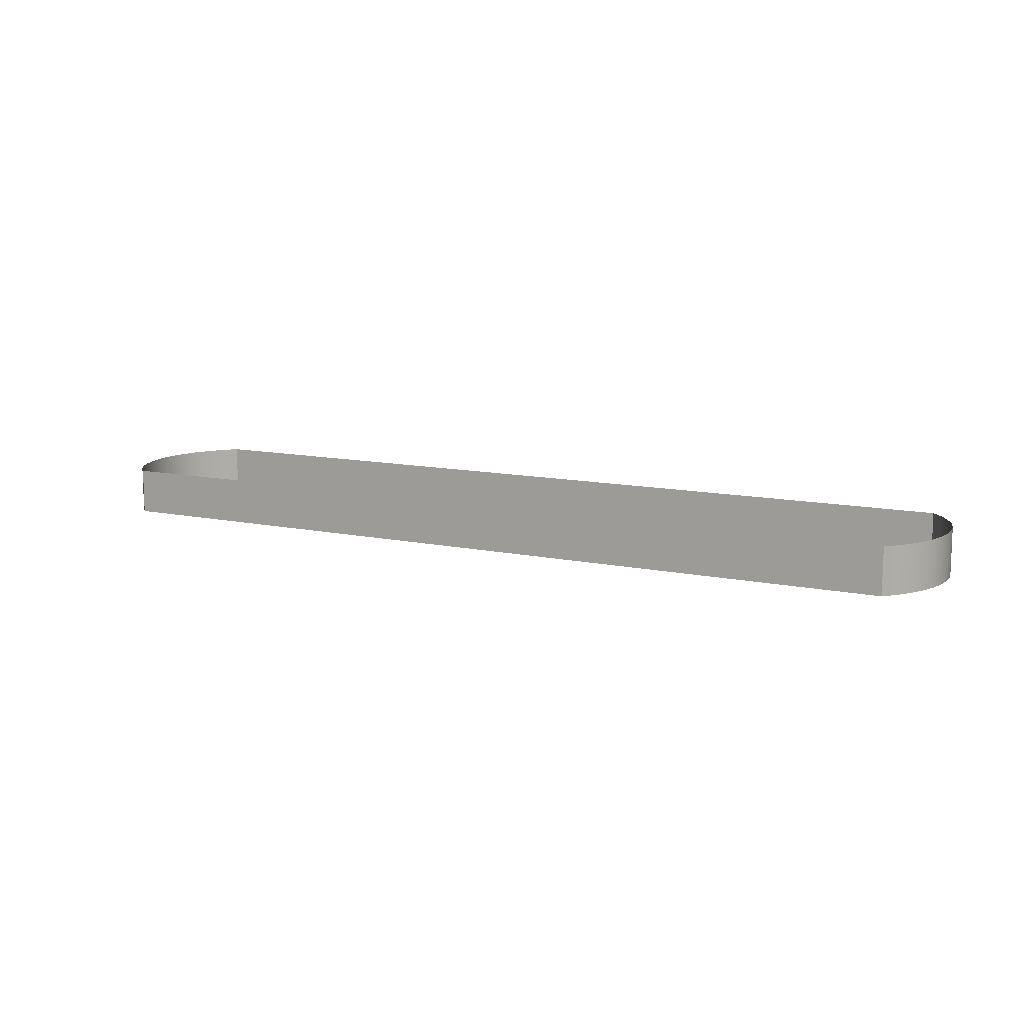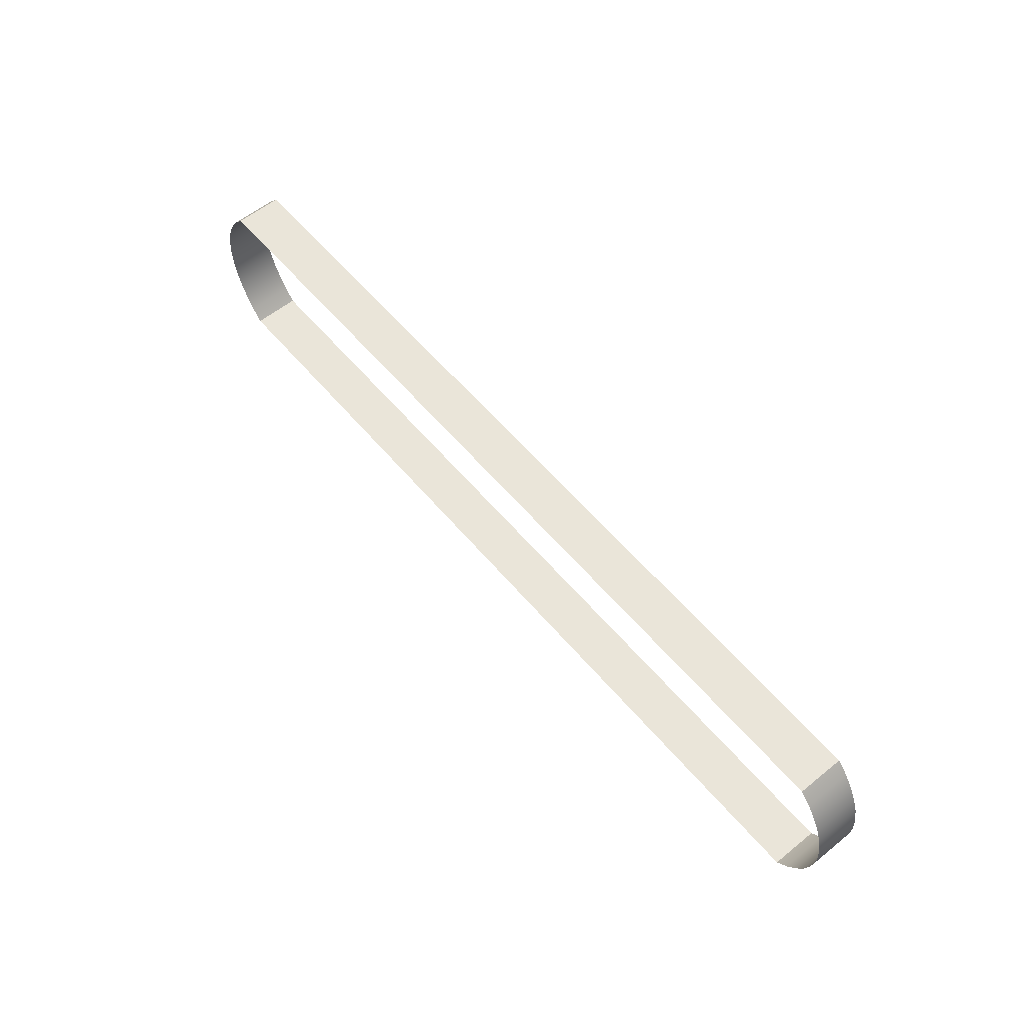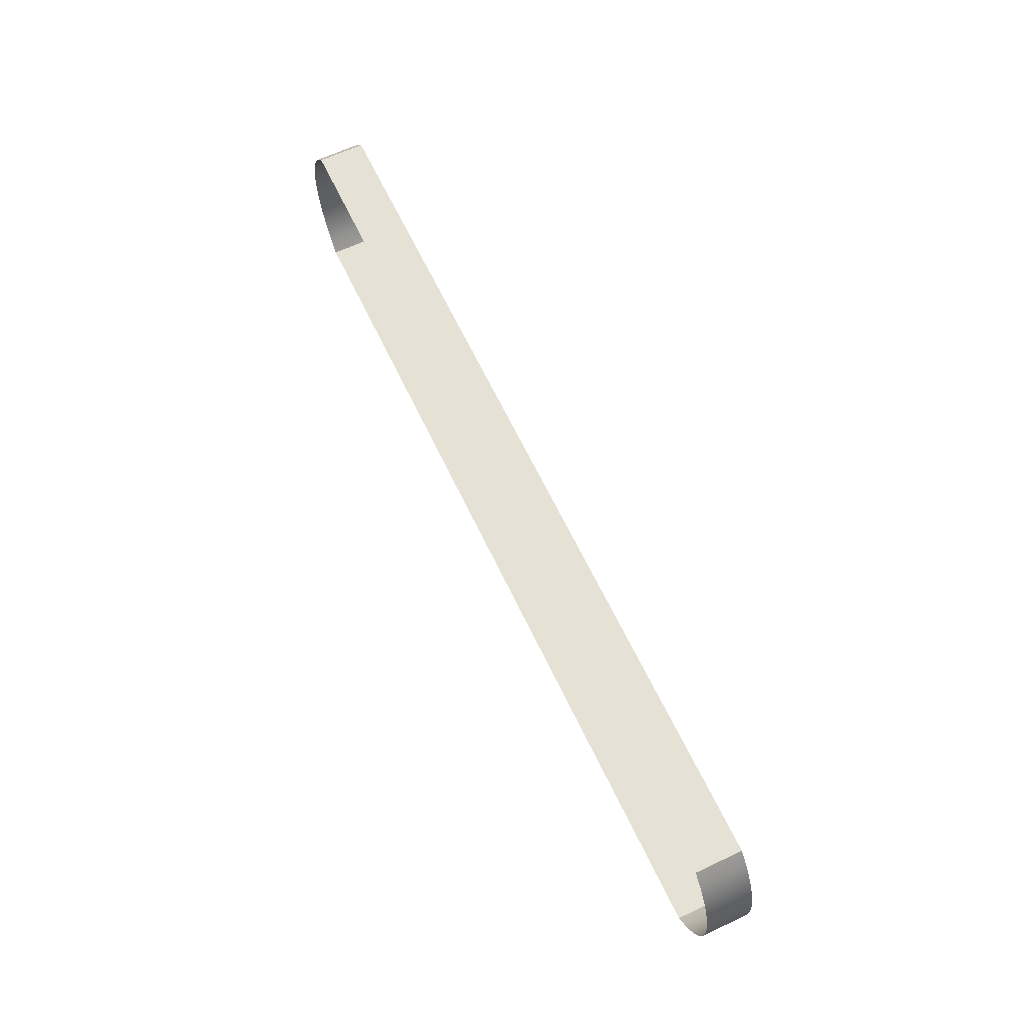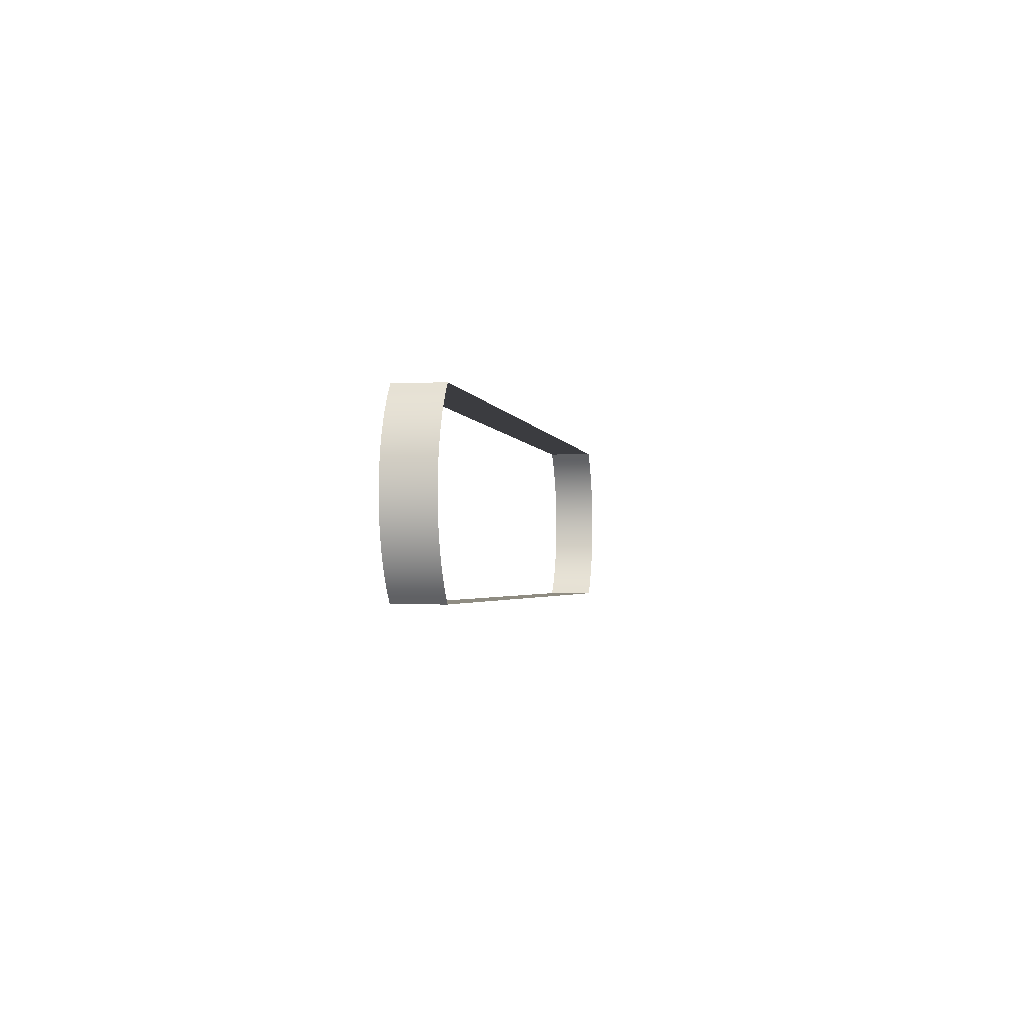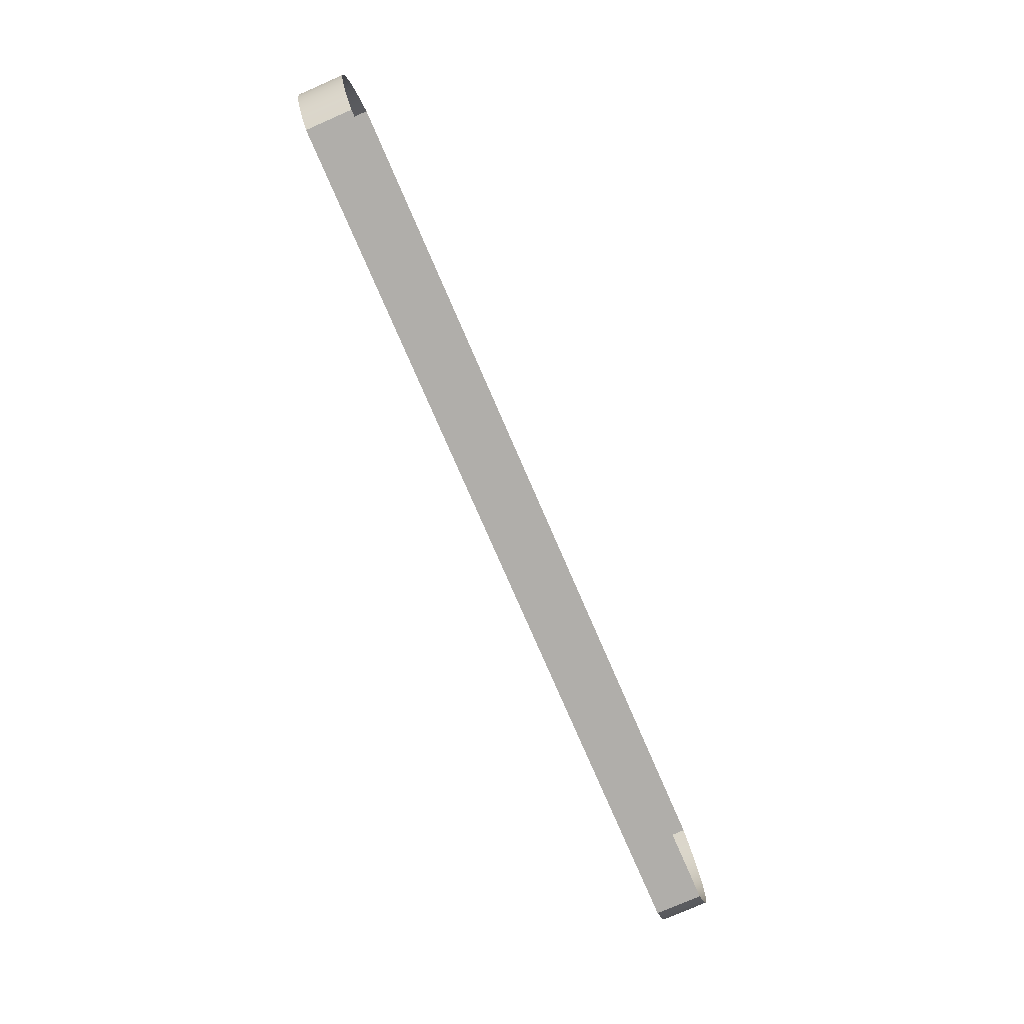
<metadata>
{"format":"obj","ext":"obj","renderer":"f3d","projection":"perspective","resolution":1024,"background":"white","views":[{"elev":11.2,"azim":28.0,"up":"+Z"},{"elev":58.4,"azim":-129.8,"up":"+Y"},{"elev":64.3,"azim":64.6,"up":"+Y"},{"elev":-2.0,"azim":-80.1,"up":"+Y"},{"elev":-77.8,"azim":-66.5,"up":"+Y"}]}
</metadata>
<code>
o 3dw.5334cfe15f80099f15ac67104577aee7/Model/mesh1/mesh1-geometry/material_6/component_4#mesh1-geometry
v 0.6941 0.08723 -0.1705
v 0.6921 0.08947 -0.1705
v 0.6941 0.08723 -0.1792
v 0.6958 0.08474 -0.1705
v 0.6941 0.08723 -0.1705
v 0.6958 0.08474 -0.1792
v 0.6921 0.08947 -0.1792
v 0.6941 0.08723 -0.1792
v 0.6921 0.08947 -0.1705
v 0.6941 0.08723 -0.1792
v 0.6958 0.08474 -0.1792
v 0.6941 0.08723 -0.1705
v 0.533 0.08947 -0.1705
v 0.5309 0.08723 -0.1705
v 0.533 0.08947 -0.1792
v 0.6972 0.08204 -0.1705
v 0.6958 0.08474 -0.1705
v 0.6972 0.08204 -0.1792
v 0.6958 0.08474 -0.1792
v 0.6972 0.08204 -0.1792
v 0.6958 0.08474 -0.1705
v 0.6921 0.08947 -0.1792
v 0.6921 0.08947 -0.1705
v 0.533 0.08947 -0.1792
v 0.5309 0.08723 -0.1705
v 0.5292 0.08474 -0.1705
v 0.5309 0.08723 -0.1792
v 0.5309 0.08723 -0.1792
v 0.533 0.08947 -0.1792
v 0.5309 0.08723 -0.1705
v 0.533 0.08947 -0.1705
v 0.533 0.08947 -0.1792
v 0.6921 0.08947 -0.1705
v 0.6958 0.06165 -0.1705
v 0.6972 0.06435 -0.1705
v 0.6958 0.06165 -0.1792
v 0.6972 0.06435 -0.1705
v 0.6982 0.06721 -0.1705
v 0.6972 0.06435 -0.1792
v 0.6982 0.07918 -0.1705
v 0.6972 0.08204 -0.1705
v 0.6982 0.07918 -0.1792
v 0.6972 0.08204 -0.1792
v 0.6982 0.07918 -0.1792
v 0.6972 0.08204 -0.1705
v 0.5292 0.08474 -0.1705
v 0.5278 0.08204 -0.1705
v 0.5292 0.08474 -0.1792
v 0.5292 0.08474 -0.1792
v 0.5309 0.08723 -0.1792
v 0.5292 0.08474 -0.1705
v 0.6941 0.05915 -0.1705
v 0.6958 0.06165 -0.1705
v 0.6941 0.05915 -0.1792
v 0.6972 0.06435 -0.1792
v 0.6958 0.06165 -0.1792
v 0.6972 0.06435 -0.1705
v 0.6958 0.06165 -0.1792
v 0.6941 0.05915 -0.1792
v 0.6958 0.06165 -0.1705
v 0.6982 0.06721 -0.1792
v 0.6972 0.06435 -0.1792
v 0.6982 0.06721 -0.1705
v 0.6982 0.06721 -0.1705
v 0.6988 0.07017 -0.1705
v 0.6982 0.06721 -0.1792
v 0.6988 0.07621 -0.1705
v 0.6982 0.07918 -0.1705
v 0.6988 0.07621 -0.1792
v 0.6982 0.07918 -0.1792
v 0.6988 0.07621 -0.1792
v 0.6982 0.07918 -0.1705
v 0.5278 0.08204 -0.1705
v 0.5268 0.07918 -0.1705
v 0.5278 0.08204 -0.1792
v 0.5278 0.08204 -0.1792
v 0.5292 0.08474 -0.1792
v 0.5278 0.08204 -0.1705
v 0.6921 0.05691 -0.1705
v 0.6941 0.05915 -0.1705
v 0.6921 0.05691 -0.1792
v 0.6941 0.05915 -0.1792
v 0.6921 0.05691 -0.1792
v 0.6941 0.05915 -0.1705
v 0.6988 0.07017 -0.1792
v 0.6982 0.06721 -0.1792
v 0.6988 0.07017 -0.1705
v 0.6988 0.07017 -0.1705
v 0.699 0.07319 -0.1705
v 0.6988 0.07017 -0.1792
v 0.699 0.07319 -0.1705
v 0.6988 0.07621 -0.1705
v 0.699 0.07319 -0.1792
v 0.6988 0.07621 -0.1792
v 0.699 0.07319 -0.1792
v 0.6988 0.07621 -0.1705
v 0.5268 0.07918 -0.1705
v 0.5262 0.07621 -0.1705
v 0.5268 0.07918 -0.1792
v 0.5268 0.07918 -0.1792
v 0.5278 0.08204 -0.1792
v 0.5268 0.07918 -0.1705
v 0.5309 0.05915 -0.1705
v 0.533 0.05691 -0.1705
v 0.5309 0.05915 -0.1792
v 0.6921 0.05691 -0.1705
v 0.6921 0.05691 -0.1792
v 0.533 0.05691 -0.1705
v 0.699 0.07319 -0.1792
v 0.6988 0.07017 -0.1792
v 0.699 0.07319 -0.1705
v 0.5262 0.07621 -0.1705
v 0.526 0.07319 -0.1705
v 0.5262 0.07621 -0.1792
v 0.5262 0.07621 -0.1792
v 0.5268 0.07918 -0.1792
v 0.5262 0.07621 -0.1705
v 0.5292 0.06165 -0.1705
v 0.5309 0.05915 -0.1705
v 0.5292 0.06165 -0.1792
v 0.533 0.05691 -0.1792
v 0.5309 0.05915 -0.1792
v 0.533 0.05691 -0.1705
v 0.5309 0.05915 -0.1792
v 0.5292 0.06165 -0.1792
v 0.5309 0.05915 -0.1705
v 0.533 0.05691 -0.1792
v 0.533 0.05691 -0.1705
v 0.6921 0.05691 -0.1792
v 0.5292 0.06165 -0.1792
v 0.5278 0.06435 -0.1792
v 0.5292 0.06165 -0.1705
v 0.5278 0.06435 -0.1792
v 0.5268 0.06721 -0.1792
v 0.5278 0.06435 -0.1705
v 0.5268 0.06721 -0.1792
v 0.5262 0.07017 -0.1792
v 0.5268 0.06721 -0.1705
v 0.526 0.07319 -0.1705
v 0.5262 0.07017 -0.1705
v 0.526 0.07319 -0.1792
v 0.526 0.07319 -0.1792
v 0.5262 0.07621 -0.1792
v 0.526 0.07319 -0.1705
v 0.5278 0.06435 -0.1705
v 0.5292 0.06165 -0.1705
v 0.5278 0.06435 -0.1792
v 0.5268 0.06721 -0.1705
v 0.5278 0.06435 -0.1705
v 0.5268 0.06721 -0.1792
v 0.5262 0.07017 -0.1705
v 0.5268 0.06721 -0.1705
v 0.5262 0.07017 -0.1792
v 0.5262 0.07017 -0.1792
v 0.526 0.07319 -0.1792
v 0.5262 0.07017 -0.1705
v 0.6941 0.08723 -0.1792
v 0.6921 0.08947 -0.1705
v 0.6941 0.08723 -0.1705
v 0.6958 0.08474 -0.1792
v 0.6941 0.08723 -0.1705
v 0.6958 0.08474 -0.1705
v 0.6921 0.08947 -0.1705
v 0.6941 0.08723 -0.1792
v 0.6921 0.08947 -0.1792
v 0.6941 0.08723 -0.1705
v 0.6958 0.08474 -0.1792
v 0.6941 0.08723 -0.1792
v 0.533 0.08947 -0.1792
v 0.5309 0.08723 -0.1705
v 0.533 0.08947 -0.1705
v 0.6972 0.08204 -0.1792
v 0.6958 0.08474 -0.1705
v 0.6972 0.08204 -0.1705
v 0.6958 0.08474 -0.1705
v 0.6972 0.08204 -0.1792
v 0.6958 0.08474 -0.1792
v 0.533 0.08947 -0.1792
v 0.6921 0.08947 -0.1705
v 0.6921 0.08947 -0.1792
v 0.5309 0.08723 -0.1792
v 0.5292 0.08474 -0.1705
v 0.5309 0.08723 -0.1705
v 0.5309 0.08723 -0.1705
v 0.533 0.08947 -0.1792
v 0.5309 0.08723 -0.1792
v 0.6921 0.08947 -0.1705
v 0.533 0.08947 -0.1792
v 0.533 0.08947 -0.1705
v 0.6958 0.06165 -0.1792
v 0.6972 0.06435 -0.1705
v 0.6958 0.06165 -0.1705
v 0.6972 0.06435 -0.1792
v 0.6982 0.06721 -0.1705
v 0.6972 0.06435 -0.1705
v 0.6982 0.07918 -0.1792
v 0.6972 0.08204 -0.1705
v 0.6982 0.07918 -0.1705
v 0.6972 0.08204 -0.1705
v 0.6982 0.07918 -0.1792
v 0.6972 0.08204 -0.1792
v 0.5292 0.08474 -0.1792
v 0.5278 0.08204 -0.1705
v 0.5292 0.08474 -0.1705
v 0.5292 0.08474 -0.1705
v 0.5309 0.08723 -0.1792
v 0.5292 0.08474 -0.1792
v 0.6941 0.05915 -0.1792
v 0.6958 0.06165 -0.1705
v 0.6941 0.05915 -0.1705
v 0.6972 0.06435 -0.1705
v 0.6958 0.06165 -0.1792
v 0.6972 0.06435 -0.1792
v 0.6958 0.06165 -0.1705
v 0.6941 0.05915 -0.1792
v 0.6958 0.06165 -0.1792
v 0.6982 0.06721 -0.1705
v 0.6972 0.06435 -0.1792
v 0.6982 0.06721 -0.1792
v 0.6982 0.06721 -0.1792
v 0.6988 0.07017 -0.1705
v 0.6982 0.06721 -0.1705
v 0.6988 0.07621 -0.1792
v 0.6982 0.07918 -0.1705
v 0.6988 0.07621 -0.1705
v 0.6982 0.07918 -0.1705
v 0.6988 0.07621 -0.1792
v 0.6982 0.07918 -0.1792
v 0.5278 0.08204 -0.1792
v 0.5268 0.07918 -0.1705
v 0.5278 0.08204 -0.1705
v 0.5278 0.08204 -0.1705
v 0.5292 0.08474 -0.1792
v 0.5278 0.08204 -0.1792
v 0.6921 0.05691 -0.1792
v 0.6941 0.05915 -0.1705
v 0.6921 0.05691 -0.1705
v 0.6941 0.05915 -0.1705
v 0.6921 0.05691 -0.1792
v 0.6941 0.05915 -0.1792
v 0.6988 0.07017 -0.1705
v 0.6982 0.06721 -0.1792
v 0.6988 0.07017 -0.1792
v 0.6988 0.07017 -0.1792
v 0.699 0.07319 -0.1705
v 0.6988 0.07017 -0.1705
v 0.699 0.07319 -0.1792
v 0.6988 0.07621 -0.1705
v 0.699 0.07319 -0.1705
v 0.6988 0.07621 -0.1705
v 0.699 0.07319 -0.1792
v 0.6988 0.07621 -0.1792
v 0.5268 0.07918 -0.1792
v 0.5262 0.07621 -0.1705
v 0.5268 0.07918 -0.1705
v 0.5268 0.07918 -0.1705
v 0.5278 0.08204 -0.1792
v 0.5268 0.07918 -0.1792
v 0.5309 0.05915 -0.1792
v 0.533 0.05691 -0.1705
v 0.5309 0.05915 -0.1705
v 0.533 0.05691 -0.1705
v 0.6921 0.05691 -0.1792
v 0.6921 0.05691 -0.1705
v 0.699 0.07319 -0.1705
v 0.6988 0.07017 -0.1792
v 0.699 0.07319 -0.1792
v 0.5262 0.07621 -0.1792
v 0.526 0.07319 -0.1705
v 0.5262 0.07621 -0.1705
v 0.5262 0.07621 -0.1705
v 0.5268 0.07918 -0.1792
v 0.5262 0.07621 -0.1792
v 0.5292 0.06165 -0.1792
v 0.5309 0.05915 -0.1705
v 0.5292 0.06165 -0.1705
v 0.533 0.05691 -0.1705
v 0.5309 0.05915 -0.1792
v 0.533 0.05691 -0.1792
v 0.5309 0.05915 -0.1705
v 0.5292 0.06165 -0.1792
v 0.5309 0.05915 -0.1792
v 0.6921 0.05691 -0.1792
v 0.533 0.05691 -0.1705
v 0.533 0.05691 -0.1792
v 0.5292 0.06165 -0.1705
v 0.5278 0.06435 -0.1792
v 0.5292 0.06165 -0.1792
v 0.5278 0.06435 -0.1705
v 0.5268 0.06721 -0.1792
v 0.5278 0.06435 -0.1792
v 0.5268 0.06721 -0.1705
v 0.5262 0.07017 -0.1792
v 0.5268 0.06721 -0.1792
v 0.526 0.07319 -0.1792
v 0.5262 0.07017 -0.1705
v 0.526 0.07319 -0.1705
v 0.526 0.07319 -0.1705
v 0.5262 0.07621 -0.1792
v 0.526 0.07319 -0.1792
v 0.5278 0.06435 -0.1792
v 0.5292 0.06165 -0.1705
v 0.5278 0.06435 -0.1705
v 0.5268 0.06721 -0.1792
v 0.5278 0.06435 -0.1705
v 0.5268 0.06721 -0.1705
v 0.5262 0.07017 -0.1792
v 0.5268 0.06721 -0.1705
v 0.5262 0.07017 -0.1705
v 0.5262 0.07017 -0.1705
v 0.526 0.07319 -0.1792
v 0.5262 0.07017 -0.1792
f 1 2 3
f 4 5 6
f 7 8 9
f 10 11 12
f 13 14 15
f 16 17 18
f 19 20 21
f 22 23 24
f 25 26 27
f 28 29 30
f 31 32 33
f 34 35 36
f 37 38 39
f 40 41 42
f 43 44 45
f 46 47 48
f 49 50 51
f 52 53 54
f 55 56 57
f 58 59 60
f 61 62 63
f 64 65 66
f 67 68 69
f 70 71 72
f 73 74 75
f 76 77 78
f 79 80 81
f 82 83 84
f 85 86 87
f 88 89 90
f 91 92 93
f 94 95 96
f 97 98 99
f 100 101 102
f 103 104 105
f 106 107 108
f 109 110 111
f 112 113 114
f 115 116 117
f 118 119 120
f 121 122 123
f 124 125 126
f 127 128 129
f 130 131 132
f 133 134 135
f 136 137 138
f 139 140 141
f 142 143 144
f 145 146 147
f 148 149 150
f 151 152 153
f 154 155 156
f 157 158 159
f 160 161 162
f 163 164 165
f 166 167 168
f 169 170 171
f 172 173 174
f 175 176 177
f 178 179 180
f 181 182 183
f 184 185 186
f 187 188 189
f 190 191 192
f 193 194 195
f 196 197 198
f 199 200 201
f 202 203 204
f 205 206 207
f 208 209 210
f 211 212 213
f 214 215 216
f 217 218 219
f 220 221 222
f 223 224 225
f 226 227 228
f 229 230 231
f 232 233 234
f 235 236 237
f 238 239 240
f 241 242 243
f 244 245 246
f 247 248 249
f 250 251 252
f 253 254 255
f 256 257 258
f 259 260 261
f 262 263 264
f 265 266 267
f 268 269 270
f 271 272 273
f 274 275 276
f 277 278 279
f 280 281 282
f 283 284 285
f 286 287 288
f 289 290 291
f 292 293 294
f 295 296 297
f 298 299 300
f 301 302 303
f 304 305 306
f 307 308 309
f 310 311 312

</code>
